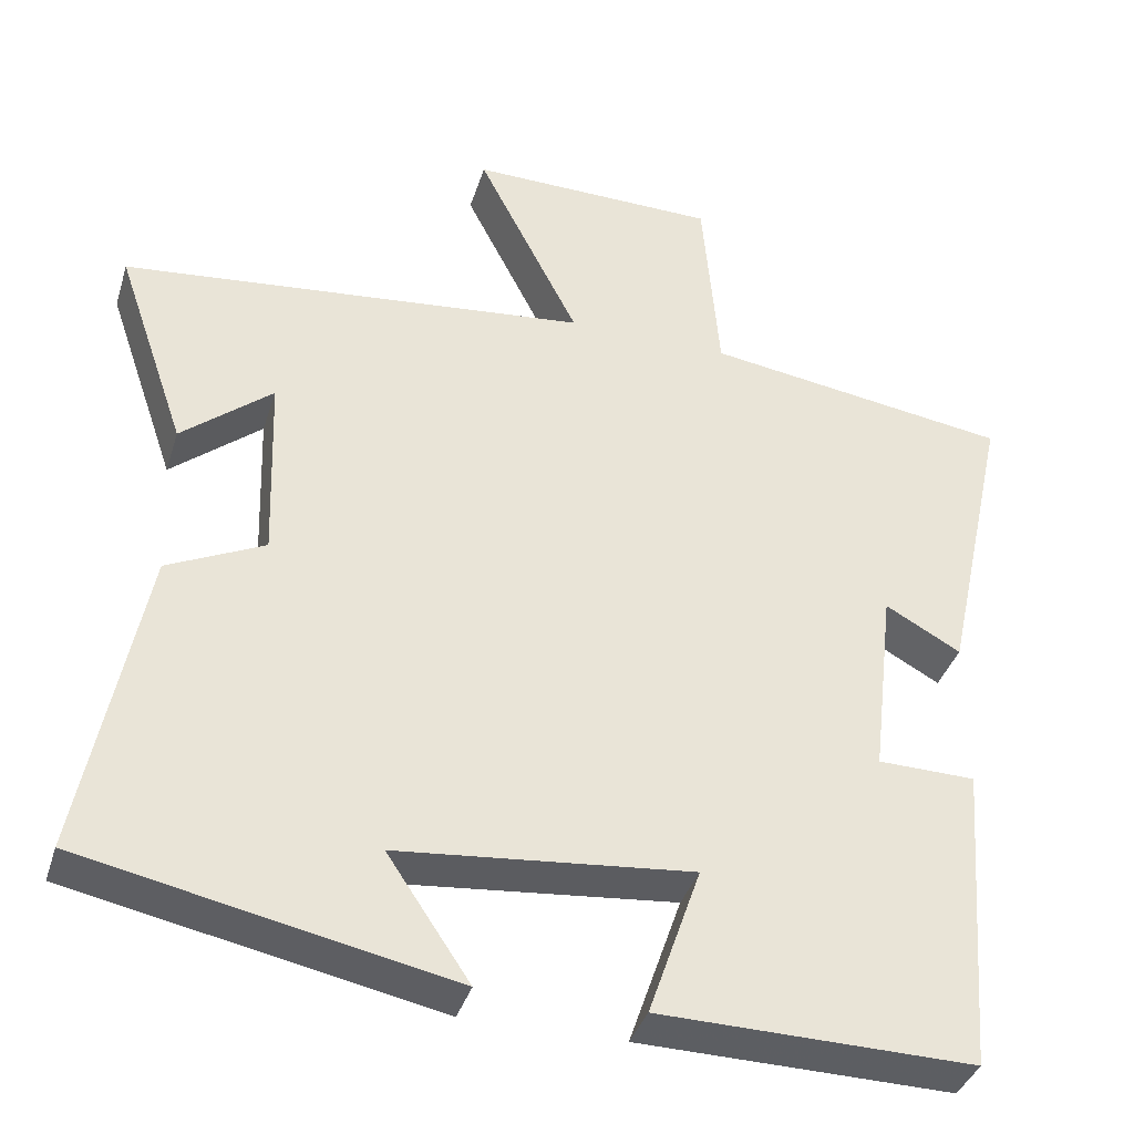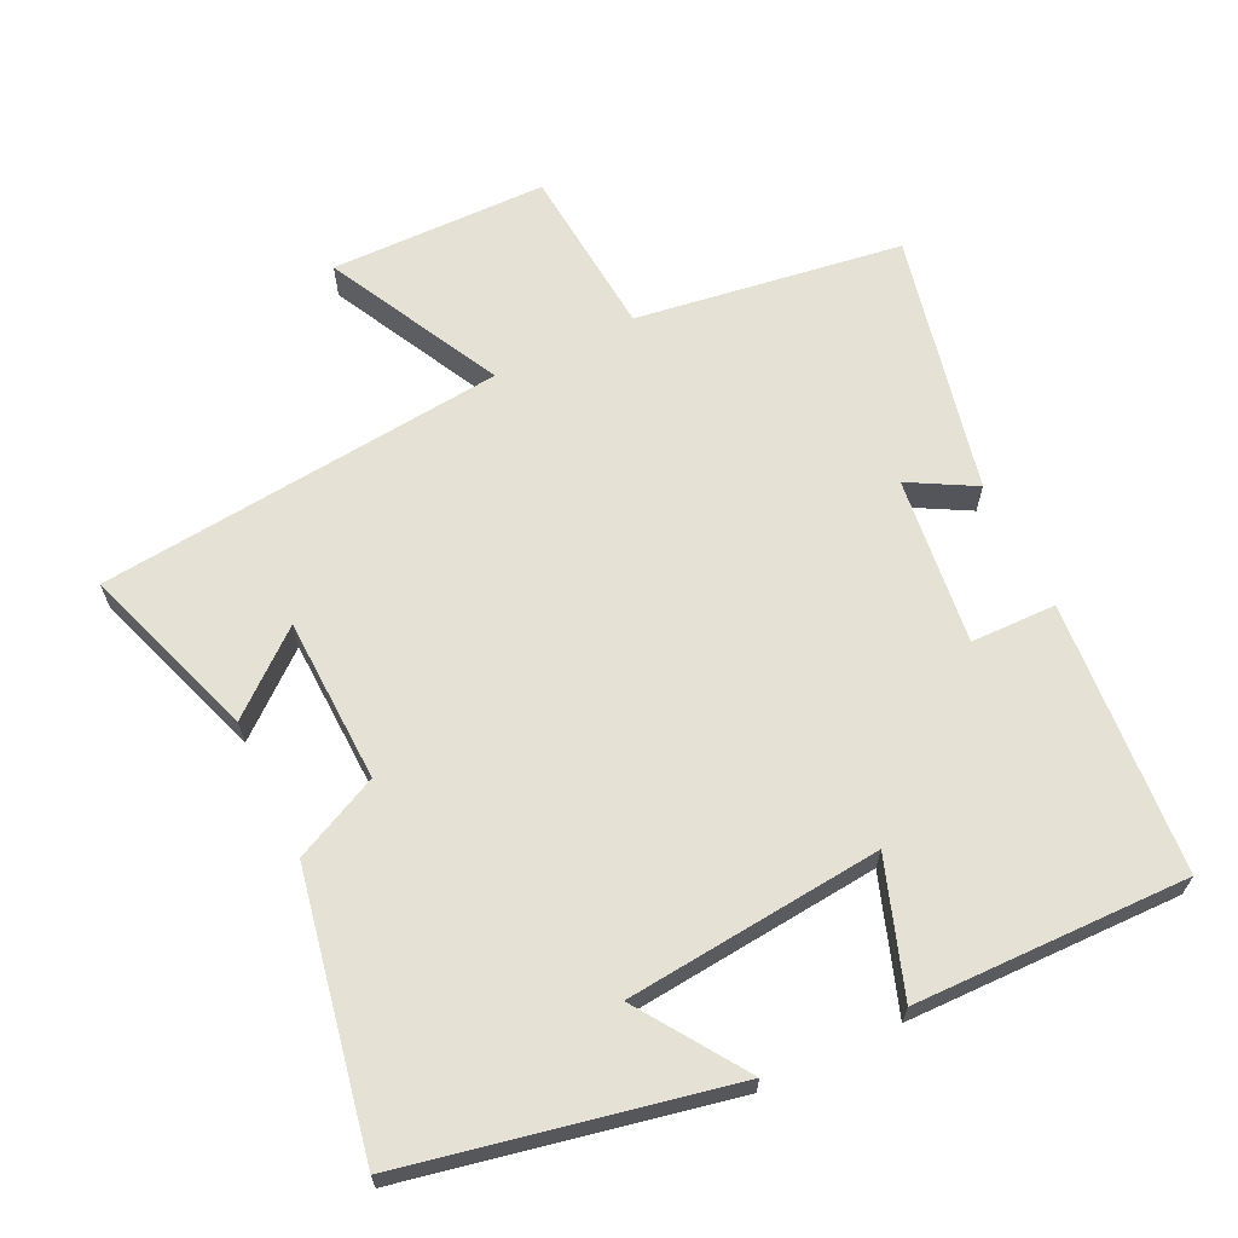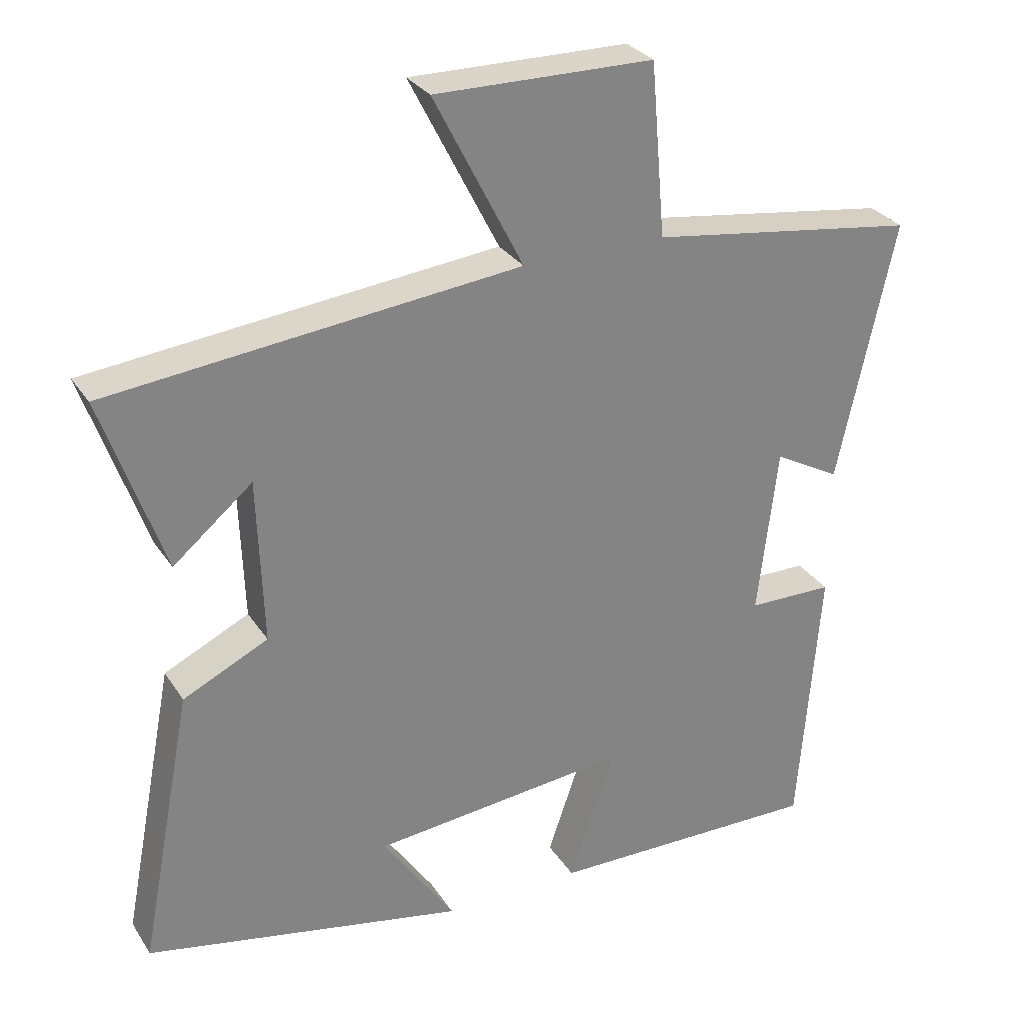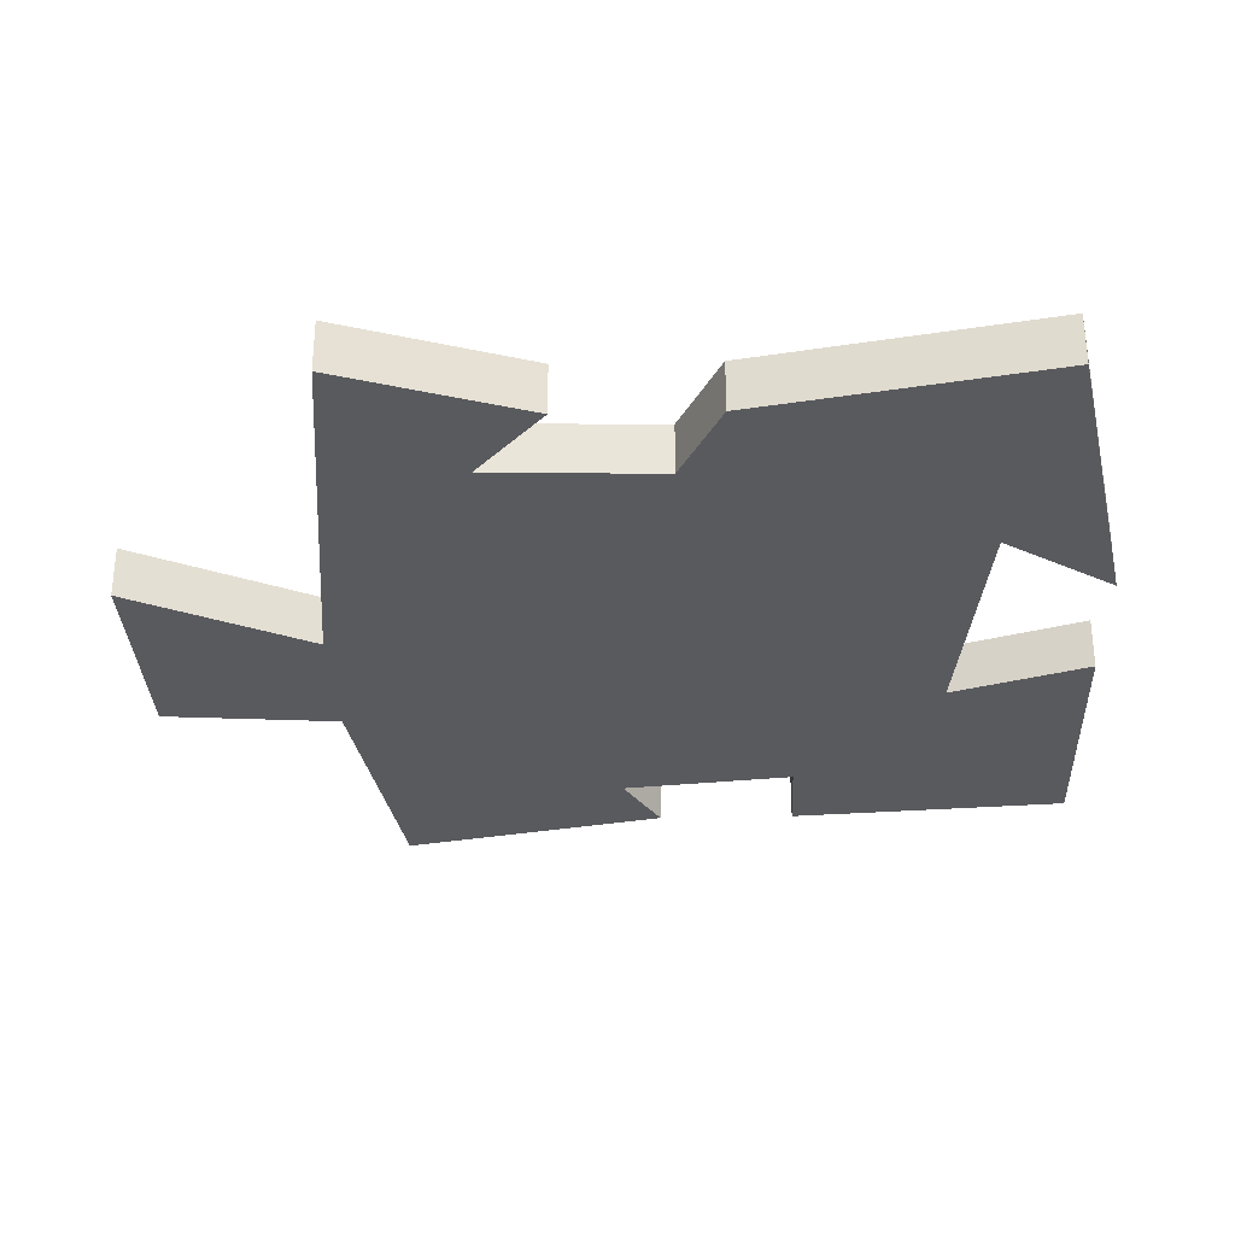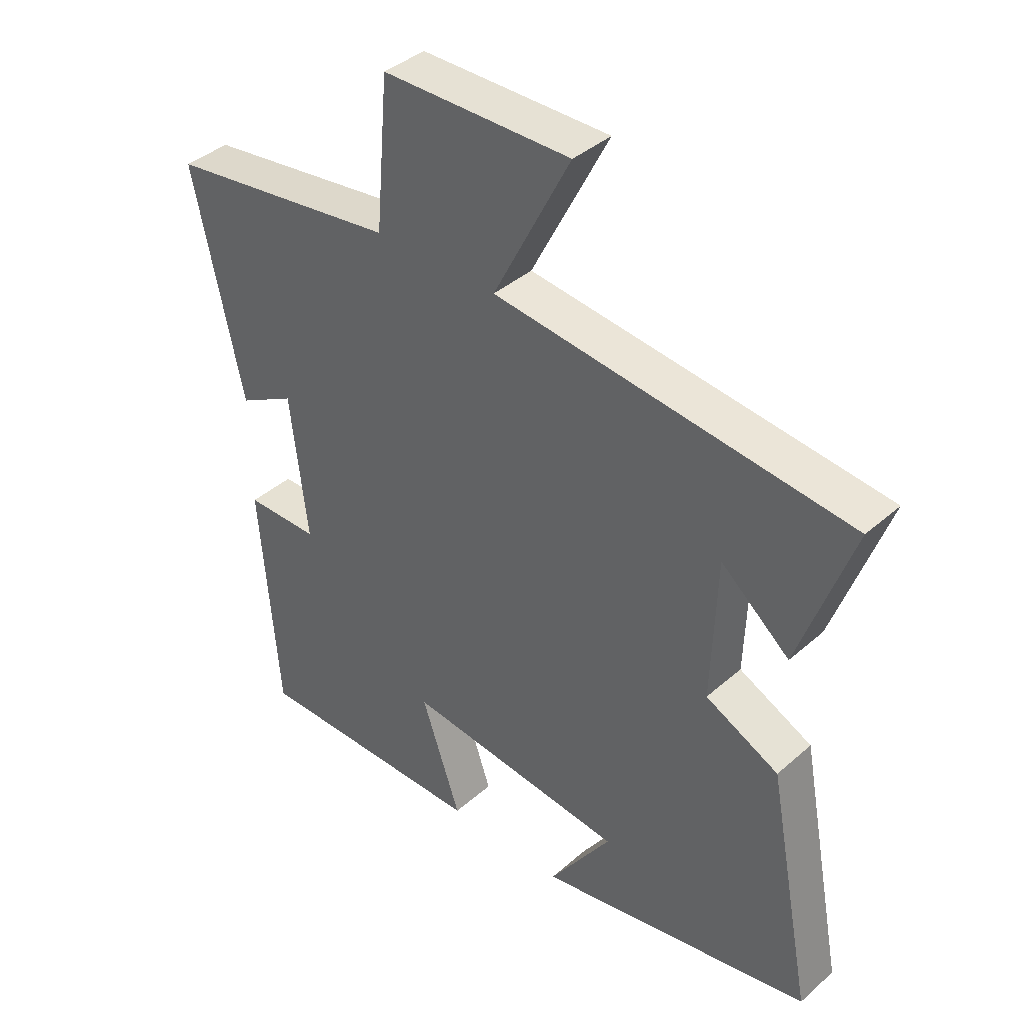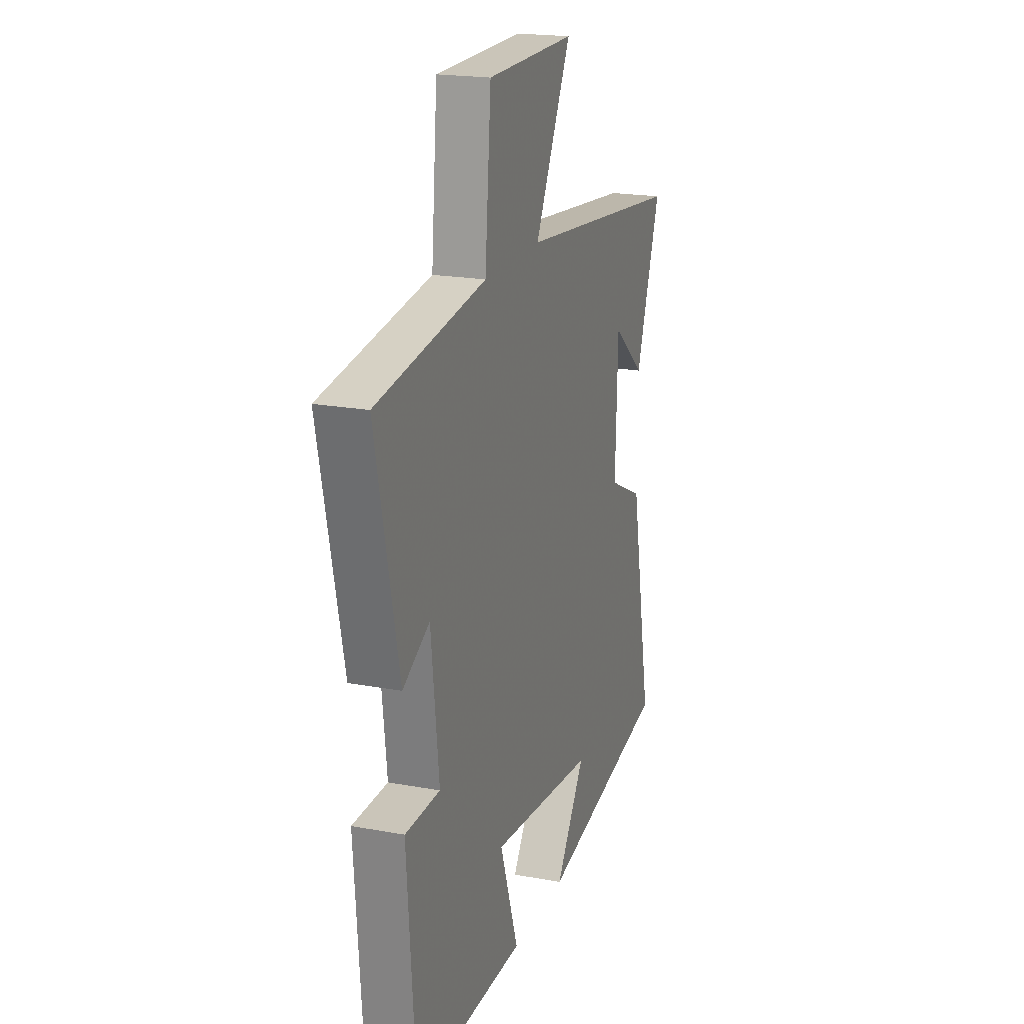
<metadata>
{"format":"obj","ext":"obj","renderer":"f3d","projection":"perspective","resolution":1024,"background":"white","views":[{"elev":-37.9,"azim":163.3,"up":"+Z"},{"elev":65.1,"azim":154.3,"up":"+Y"},{"elev":29.4,"azim":153.1,"up":"+Z"},{"elev":-31.3,"azim":91.6,"up":"+Y"},{"elev":39.7,"azim":42.8,"up":"+Z"},{"elev":19.9,"azim":-71.1,"up":"+Z"}]}
</metadata>
<code>
v -0.581 0.07 0.445
v -0.2 0.07 0.5
v -0.179 0.07 0.745
v 0.131 0.07 0.749
v 0.004 0.07 0.5
v 0.587 0.07 0.439
v 0.5 0.07 0.186
v 0.387 0.07 0.28
v 0.379 0.07 0.044
v 0.5 0.07 -0.014
v 0.576 0.07 -0.407
v 0.119 0.07 -0.5
v 0.222 0.07 -0.347
v -0.144 0.07 -0.311
v -0.079 0.07 -0.5
v -0.47 0.07 -0.506
v -0.5 0.07 -0.117
v -0.378 0.07 -0.115
v -0.406 0.07 0.125
v -0.5 0.07 0.073
v -0.581 0 0.445
v -0.2 0 0.5
v -0.179 0 0.745
v 0.131 0 0.749
v 0.004 0 0.5
v 0.587 0 0.439
v 0.5 0 0.186
v 0.387 0 0.28
v 0.379 0 0.044
v 0.5 0 -0.014
v 0.576 0 -0.407
v 0.119 0 -0.5
v 0.222 0 -0.347
v -0.144 0 -0.311
v -0.079 0 -0.5
v -0.47 0 -0.506
v -0.5 0 -0.117
v -0.378 0 -0.115
v -0.406 0 0.125
v -0.5 0 0.073
f 19 20 1 2
f 18 19 2
f 16 17 18
f 15 16 18
f 14 15 18
f 13 14 18 2
f 10 11 12 13
f 9 10 13
f 8 9 13 2
f 6 7 8
f 5 6 8 2
f 2 3 4 5
f 22 21 40 39
f 22 39 38
f 38 37 36
f 38 36 35
f 38 35 34
f 22 38 34 33
f 33 32 31 30
f 33 30 29
f 22 33 29 28
f 28 27 26
f 22 28 26 25
f 25 24 23 22
f 1 21 22 2
f 2 22 23 3
f 3 23 24 4
f 4 24 25 5
f 5 25 26 6
f 6 26 27 7
f 7 27 28 8
f 8 28 29 9
f 9 29 30 10
f 10 30 31 11
f 11 31 32 12
f 12 32 33 13
f 13 33 34 14
f 14 34 35 15
f 15 35 36 16
f 16 36 37 17
f 17 37 38 18
f 18 38 39 19
f 19 39 40 20
f 20 40 21 1

</code>
